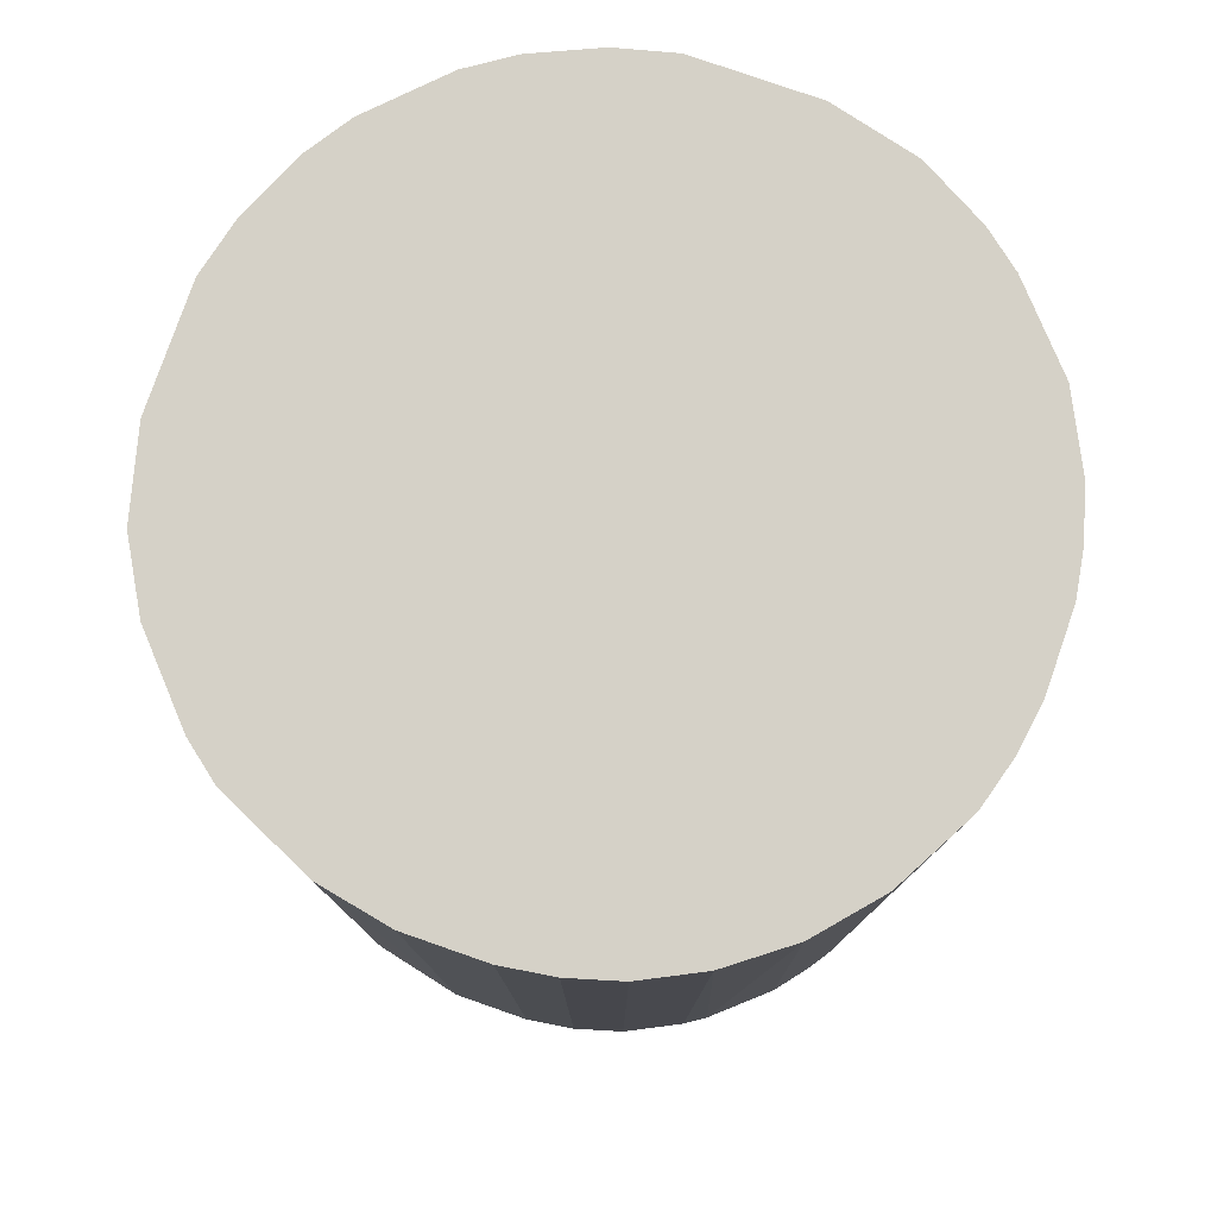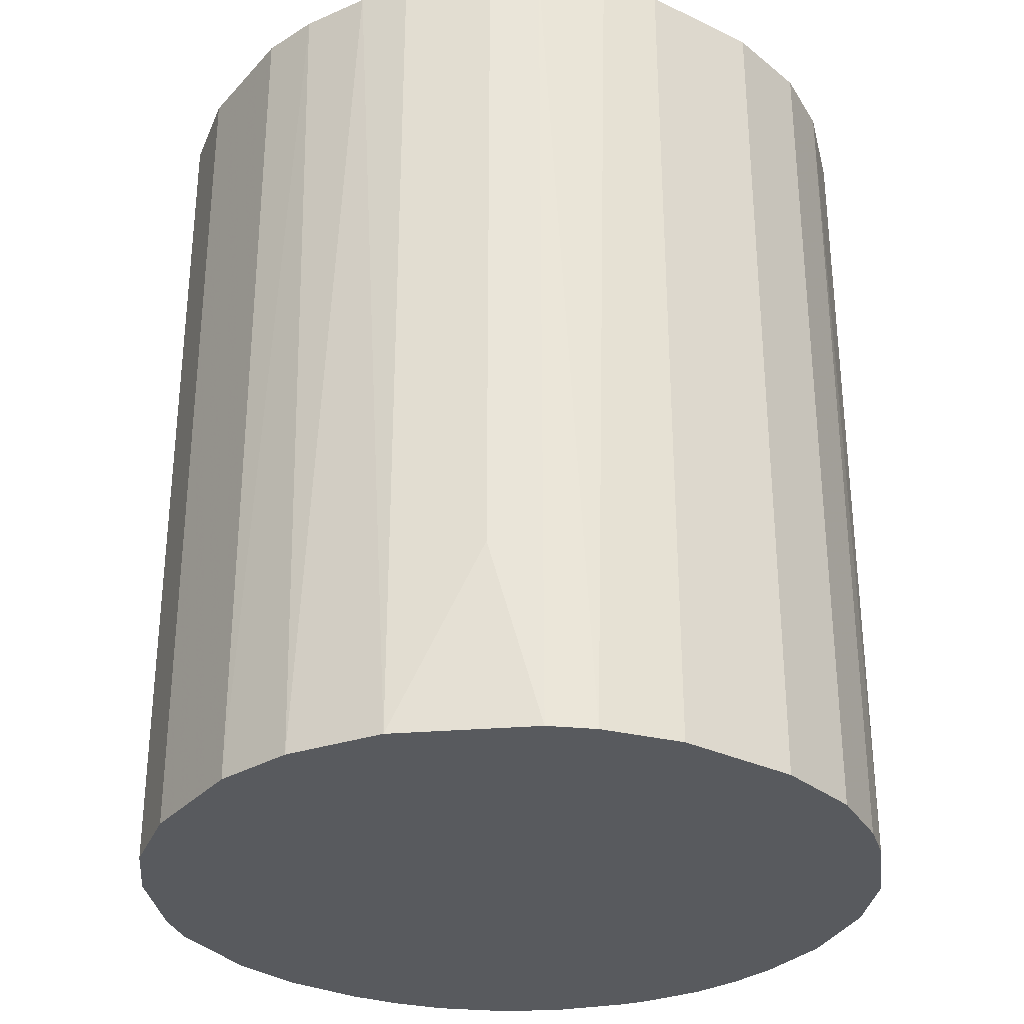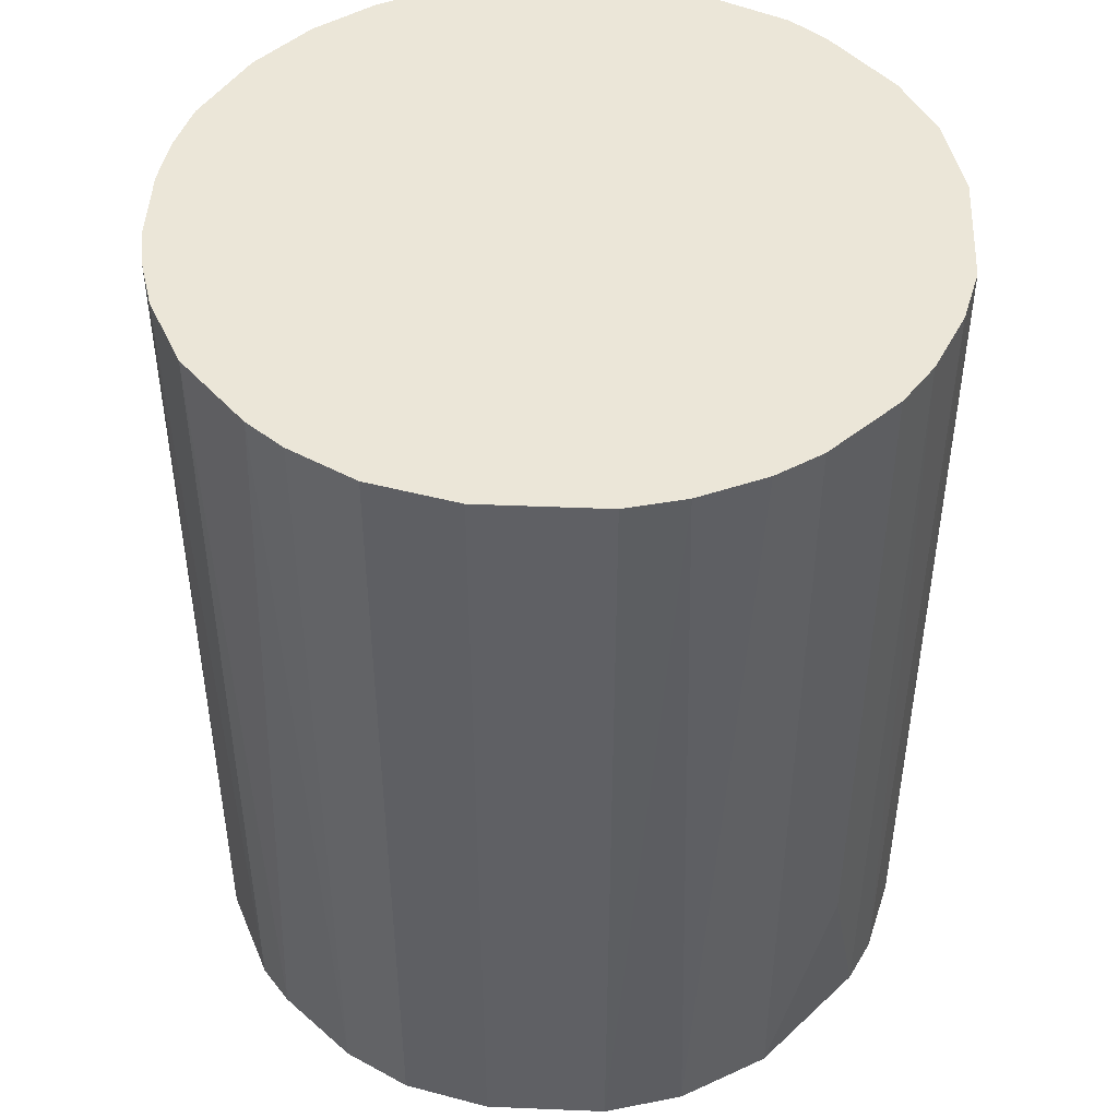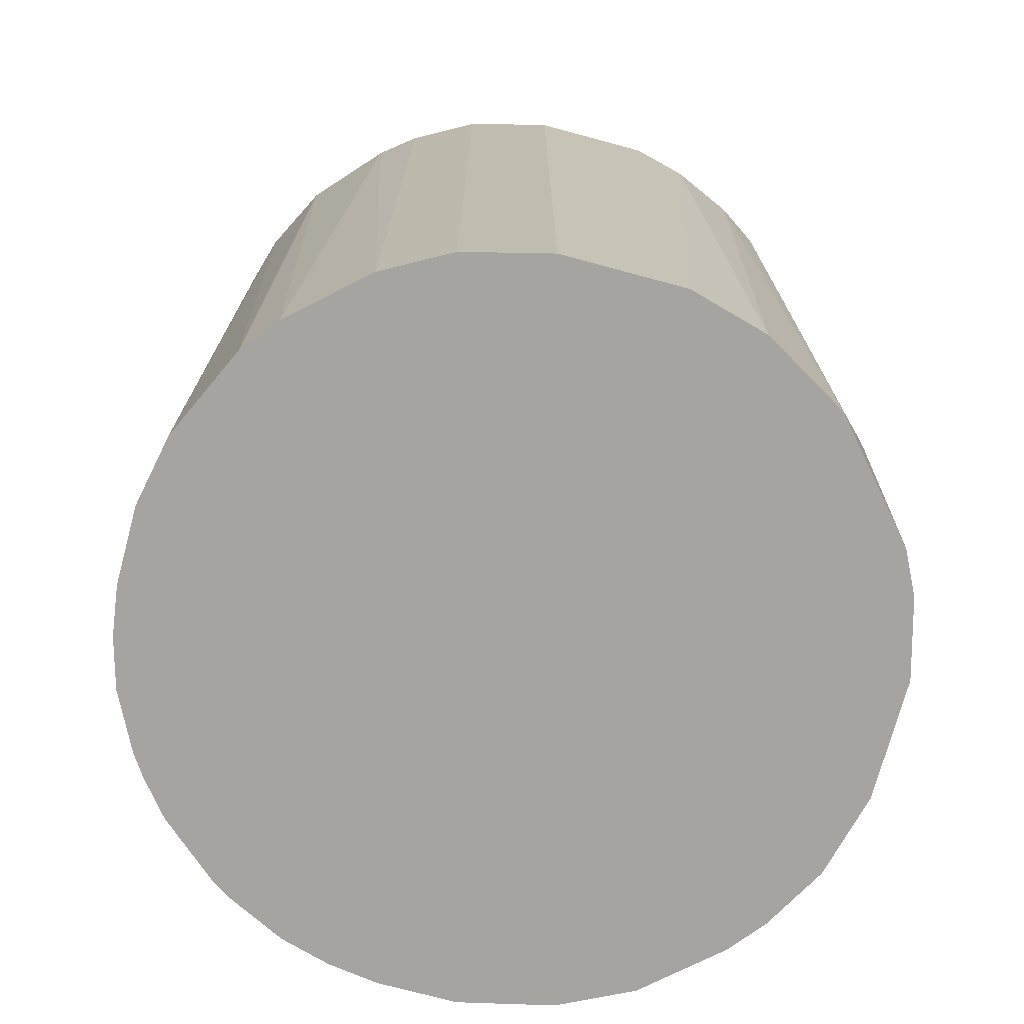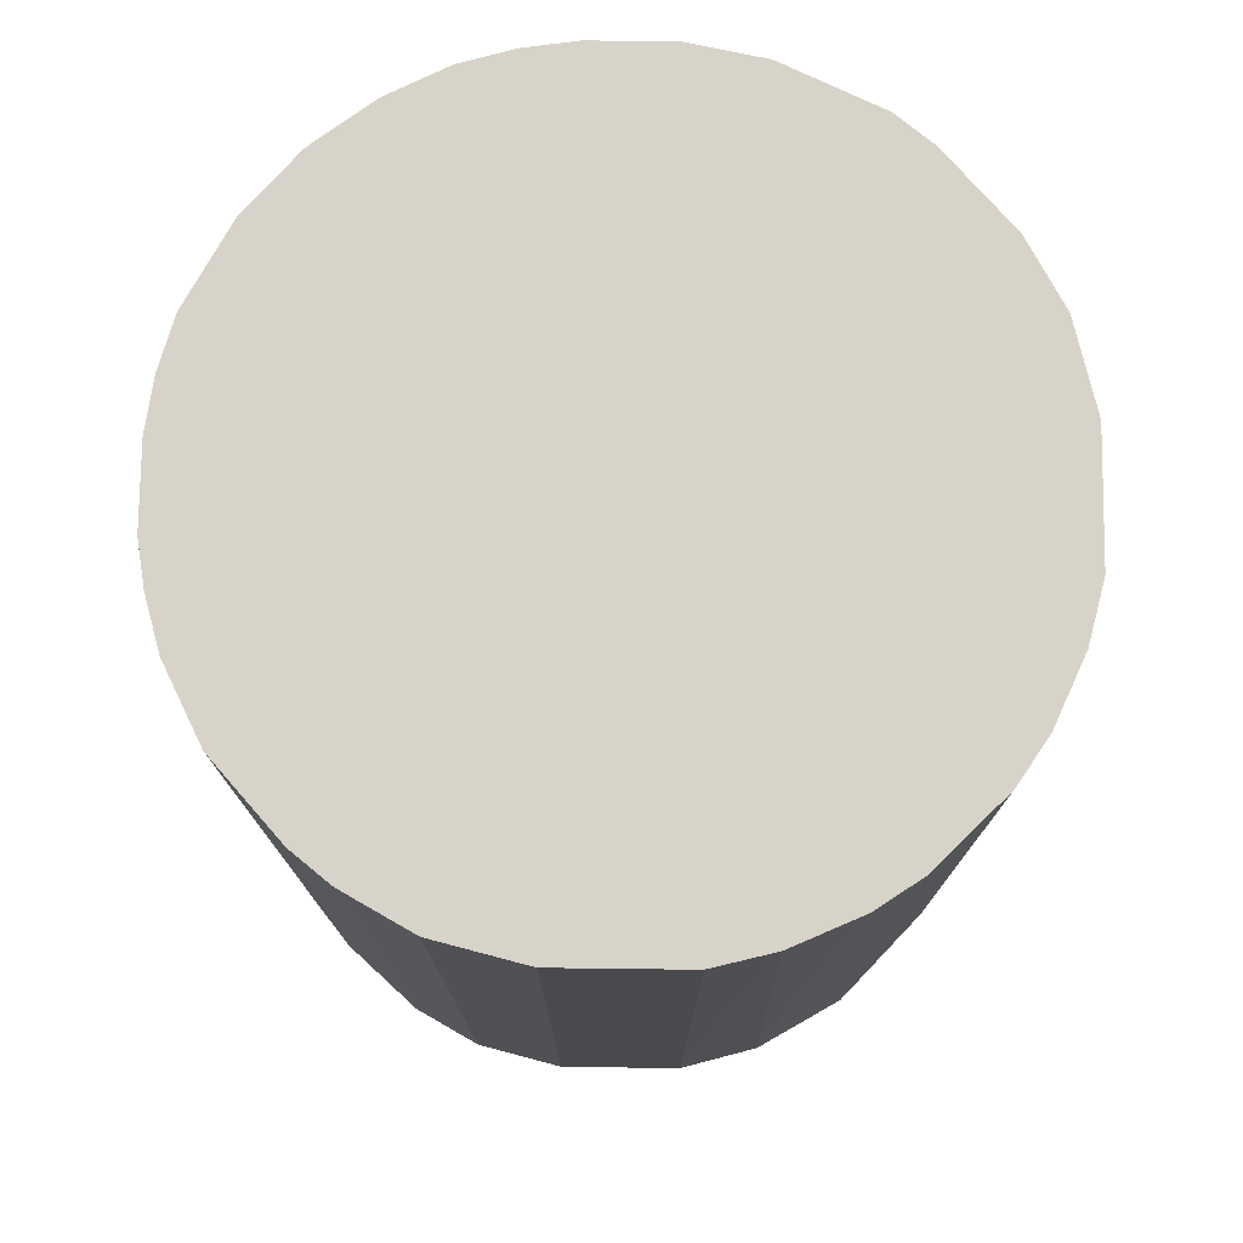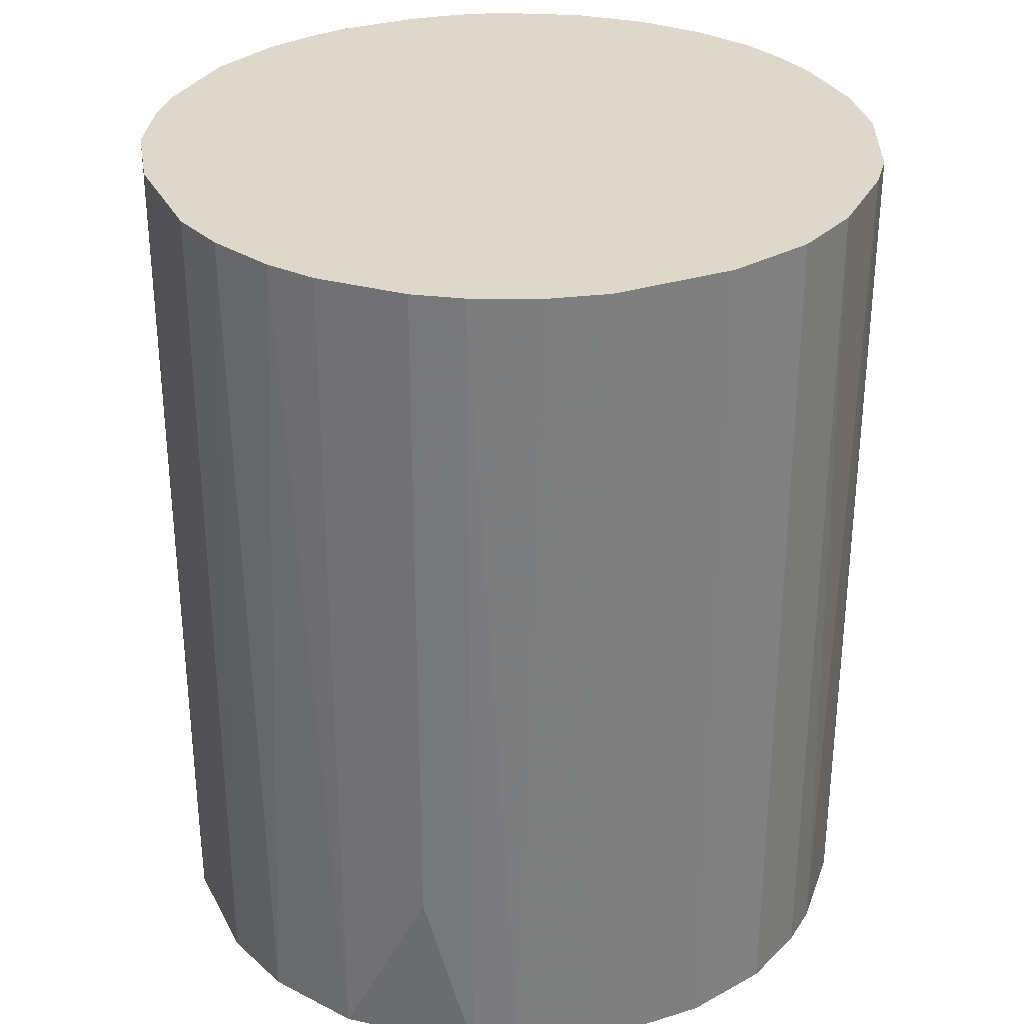
<metadata>
{"format":"obj","ext":"obj","renderer":"f3d","projection":"perspective","resolution":1024,"background":"white","views":[{"elev":79.1,"azim":-70.8,"up":"+Z"},{"elev":-31.0,"azim":145.6,"up":"+Z"},{"elev":46.2,"azim":92.7,"up":"+Z"},{"elev":-73.5,"azim":74.9,"up":"+Z"},{"elev":76.6,"azim":90.7,"up":"+Z"},{"elev":31.1,"azim":156.2,"up":"+Z"}]}
</metadata>
<code>
o convex_0
v -0.0279 -0.006755 -0.03422
v 0.0283 0.004923 0.03422
v 0.02718 0.009373 0.03422
v -0.0279 -0.006755 0.03422
v 0.008818 -0.02735 -0.03422
v 0.004923 0.0283 -0.03422
v -0.01622 0.02383 0.03422
v -0.002861 -0.02846 0.03422
v 0.0283 0.004923 -0.03422
v 0.02384 -0.01621 0.03422
v -0.02401 0.01605 -0.03422
v -0.01677 -0.02345 -0.03422
v 0.01438 0.02495 0.03422
v 0.02662 -0.0112 -0.03422
v 0.02273 0.01772 -0.03422
v -0.02735 0.008818 0.03422
v -0.02122 -0.01956 0.03422
v -0.01121 0.02662 -0.03422
v -0.004533 0.0283 0.03422
v 0.01605 -0.024 0.03422
v 0.01884 -0.02178 -0.03422
v -0.006755 -0.0279 -0.03422
v -0.02846 0.003251 -0.03422
v 0.0283 -0.004527 0.03422
v -0.01065 -0.02679 0.03422
v -0.02456 -0.01511 -0.03422
v 0.01438 0.02495 -0.03422
v 0.02273 0.01772 0.03422
v 0.004923 0.0283 0.03422
v 0.00659 -0.0279 0.03422
v -0.02401 0.01605 0.03422
v -0.019 0.02162 -0.03422
v 0.003256 -0.02846 -0.03422
v -0.004533 0.0283 -0.03422
v 0.0283 -0.004527 -0.03422
v -0.02679 -0.01065 0.03422
v 0.02662 0.01105 -0.03422
v -0.02846 -0.002861 0.03422
v -0.02679 0.01048 -0.03422
v 0.01772 0.02273 -0.01974
v -0.01121 0.02662 0.03422
v 0.02662 -0.0112 0.03422
v 0.02384 -0.01621 -0.03422
v 0.01105 0.02662 -0.03422
v -0.01677 -0.02345 0.03422
v -0.02846 0.003251 0.03422
v -0.01956 -0.02122 -0.03422
v 0.01605 -0.024 -0.03422
v 0.01049 -0.02679 0.03422
v -0.01065 -0.02679 -0.03422
v -0.02178 0.01884 0.03422
v 0.02162 -0.019 0.03422
v 0.02496 0.01439 0.03422
v -0.02456 -0.01511 0.03422
v 0.009373 0.02718 0.03422
v 0.01772 0.02272 0.03422
v -0.02679 -0.01065 -0.03422
v -0.002861 -0.02846 -0.03422
v 0.003256 -0.02846 0.03422
v -0.02846 -0.002861 -0.03422
v -0.01622 0.02383 -0.03422
v -0.01511 -0.02456 -0.03422
v -0.02345 -0.01677 -0.03422
v -0.006755 -0.0279 0.03422
f 25 22 64
f 2 3 4
f 5 1 6
f 4 3 7
f 2 4 8
f 3 2 9
f 5 6 9
f 2 8 10
f 6 1 11
f 1 5 12
f 7 3 13
f 5 9 14
f 9 6 15
f 4 7 16
f 8 4 17
f 6 11 18
f 7 13 19
f 10 8 20
f 5 14 21
f 12 5 22
f 11 1 23
f 9 2 24
f 2 10 24
f 8 17 25
f 1 12 26
f 15 6 27
f 13 3 28
f 6 19 29
f 19 13 29
f 20 8 30
f 16 7 31
f 18 11 32
f 22 5 33
f 5 30 33
f 6 18 34
f 19 6 34
f 18 19 34
f 14 9 35
f 9 24 35
f 24 14 35
f 4 1 36
f 17 4 36
f 3 9 37
f 9 15 37
f 1 4 38
f 4 16 38
f 11 23 39
f 23 16 39
f 31 11 39
f 16 31 39
f 27 13 40
f 15 27 40
f 28 15 40
f 18 7 41
f 7 19 41
f 19 18 41
f 10 14 42
f 24 10 42
f 14 24 42
f 14 10 43
f 21 14 43
f 27 6 44
f 13 27 44
f 25 17 45
f 16 23 46
f 38 16 46
f 23 38 46
f 26 12 47
f 12 45 47
f 45 17 47
f 5 21 48
f 21 20 48
f 30 5 49
f 20 30 49
f 5 48 49
f 48 20 49
f 12 22 50
f 22 25 50
f 31 7 51
f 11 31 51
f 7 32 51
f 32 11 51
f 10 20 52
f 20 21 52
f 43 10 52
f 21 43 52
f 28 3 53
f 15 28 53
f 3 37 53
f 37 15 53
f 17 36 54
f 36 26 54
f 6 29 55
f 29 13 55
f 44 6 55
f 13 44 55
f 13 28 56
f 40 13 56
f 28 40 56
f 1 26 57
f 36 1 57
f 26 36 57
f 8 22 58
f 22 33 58
f 33 8 58
f 30 8 59
f 8 33 59
f 33 30 59
f 23 1 60
f 1 38 60
f 38 23 60
f 7 18 61
f 32 7 61
f 18 32 61
f 45 12 62
f 25 45 62
f 12 50 62
f 50 25 62
f 26 47 63
f 47 17 63
f 17 54 63
f 54 26 63
f 22 8 64
f 8 25 64

</code>
